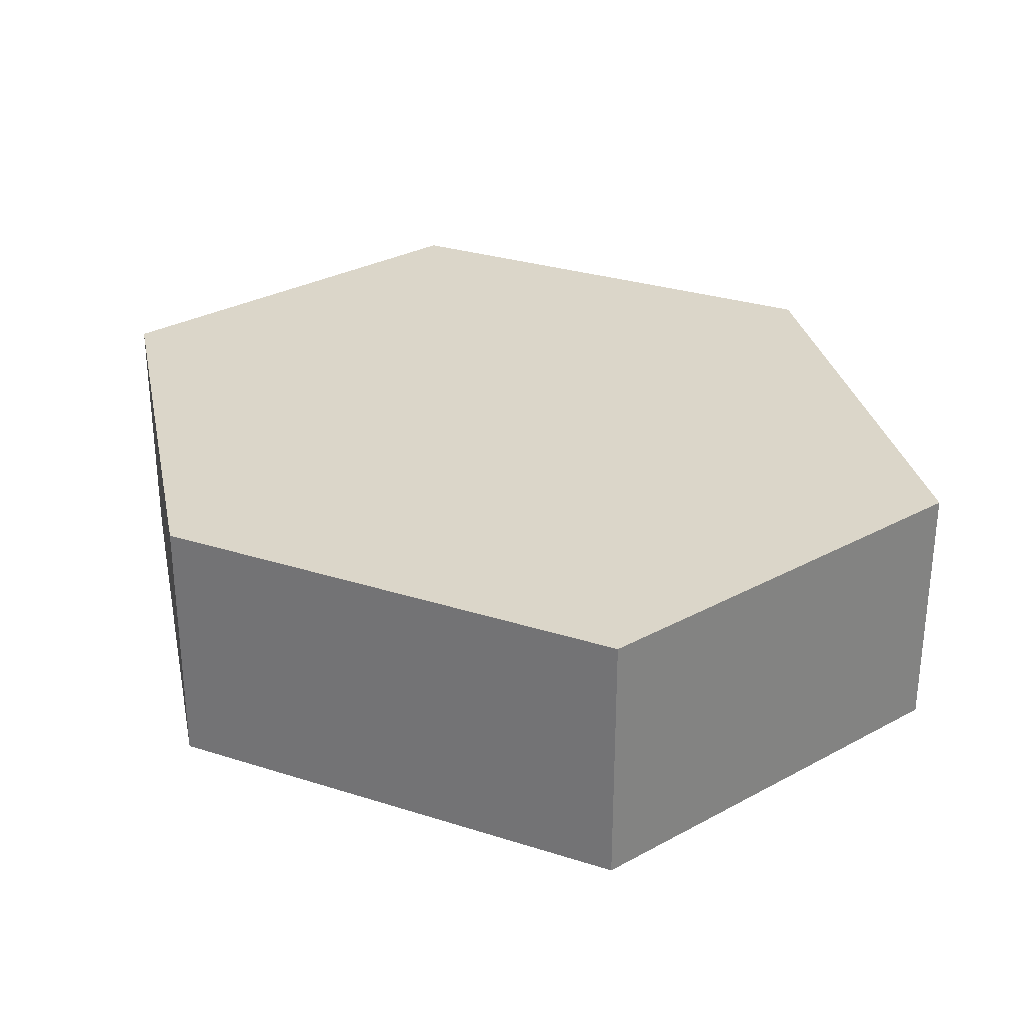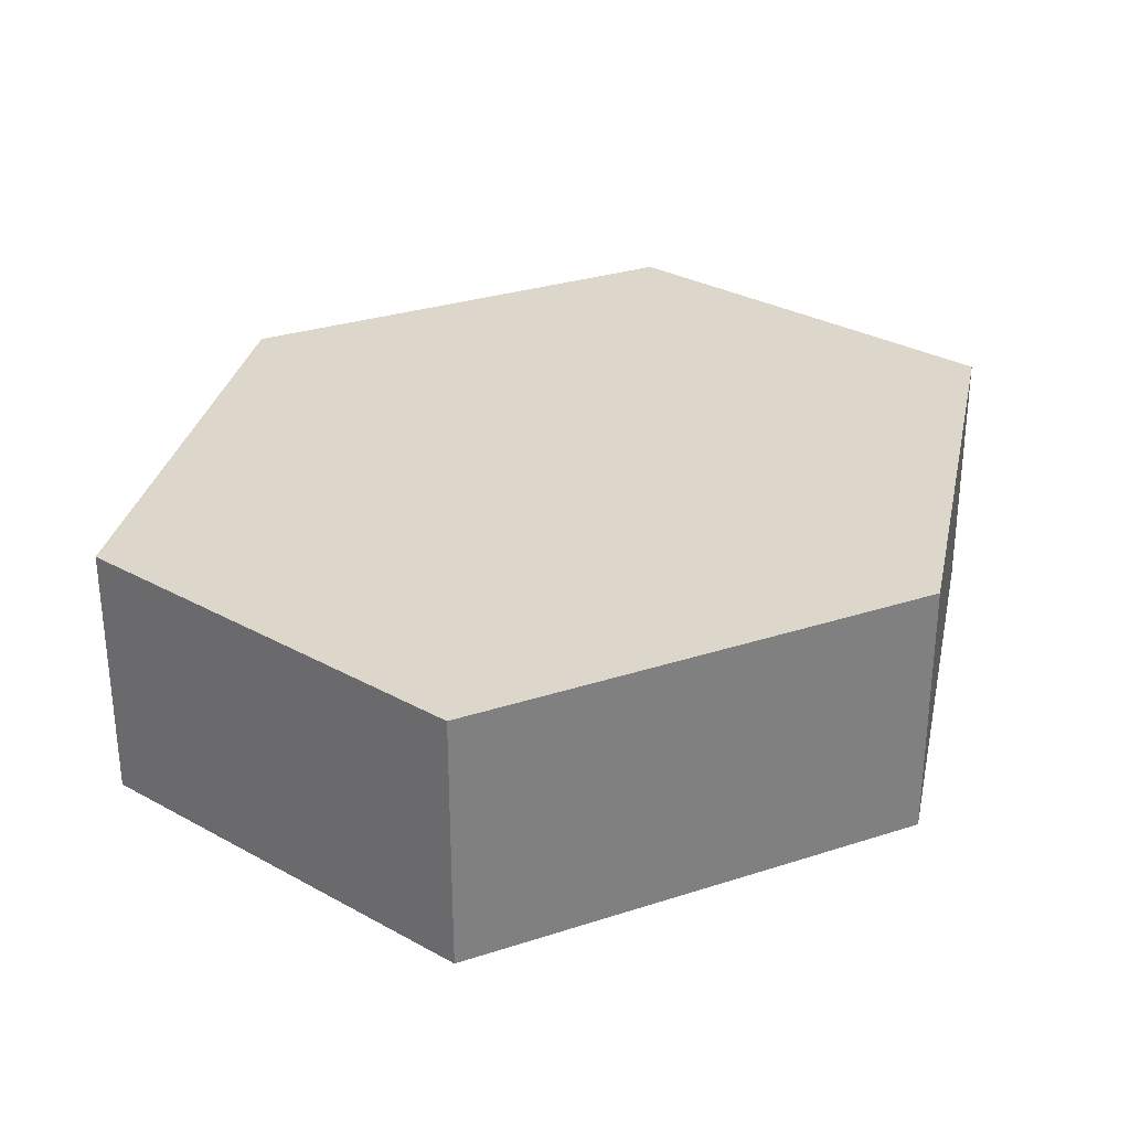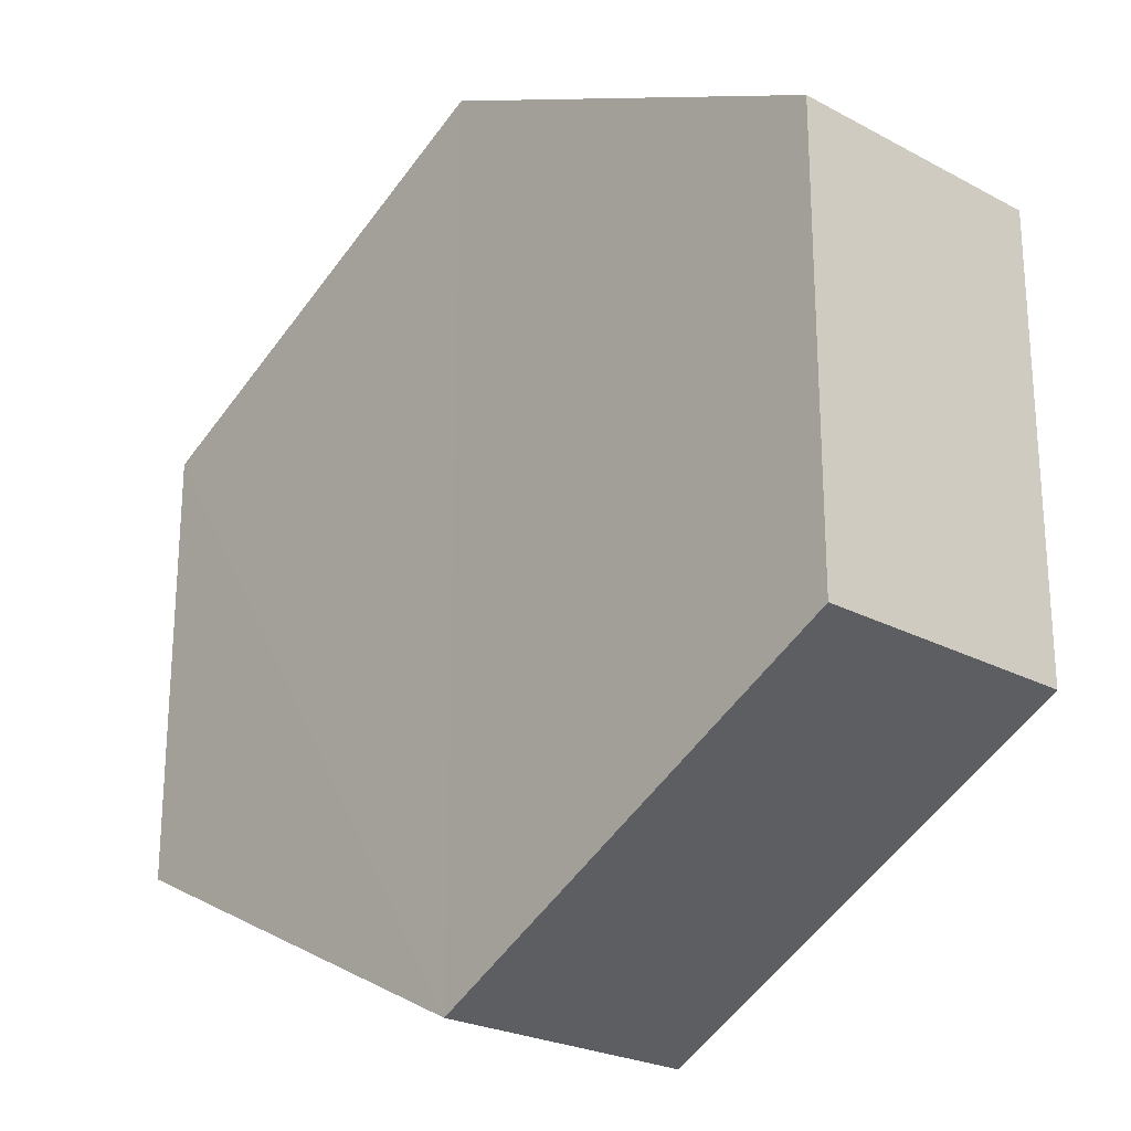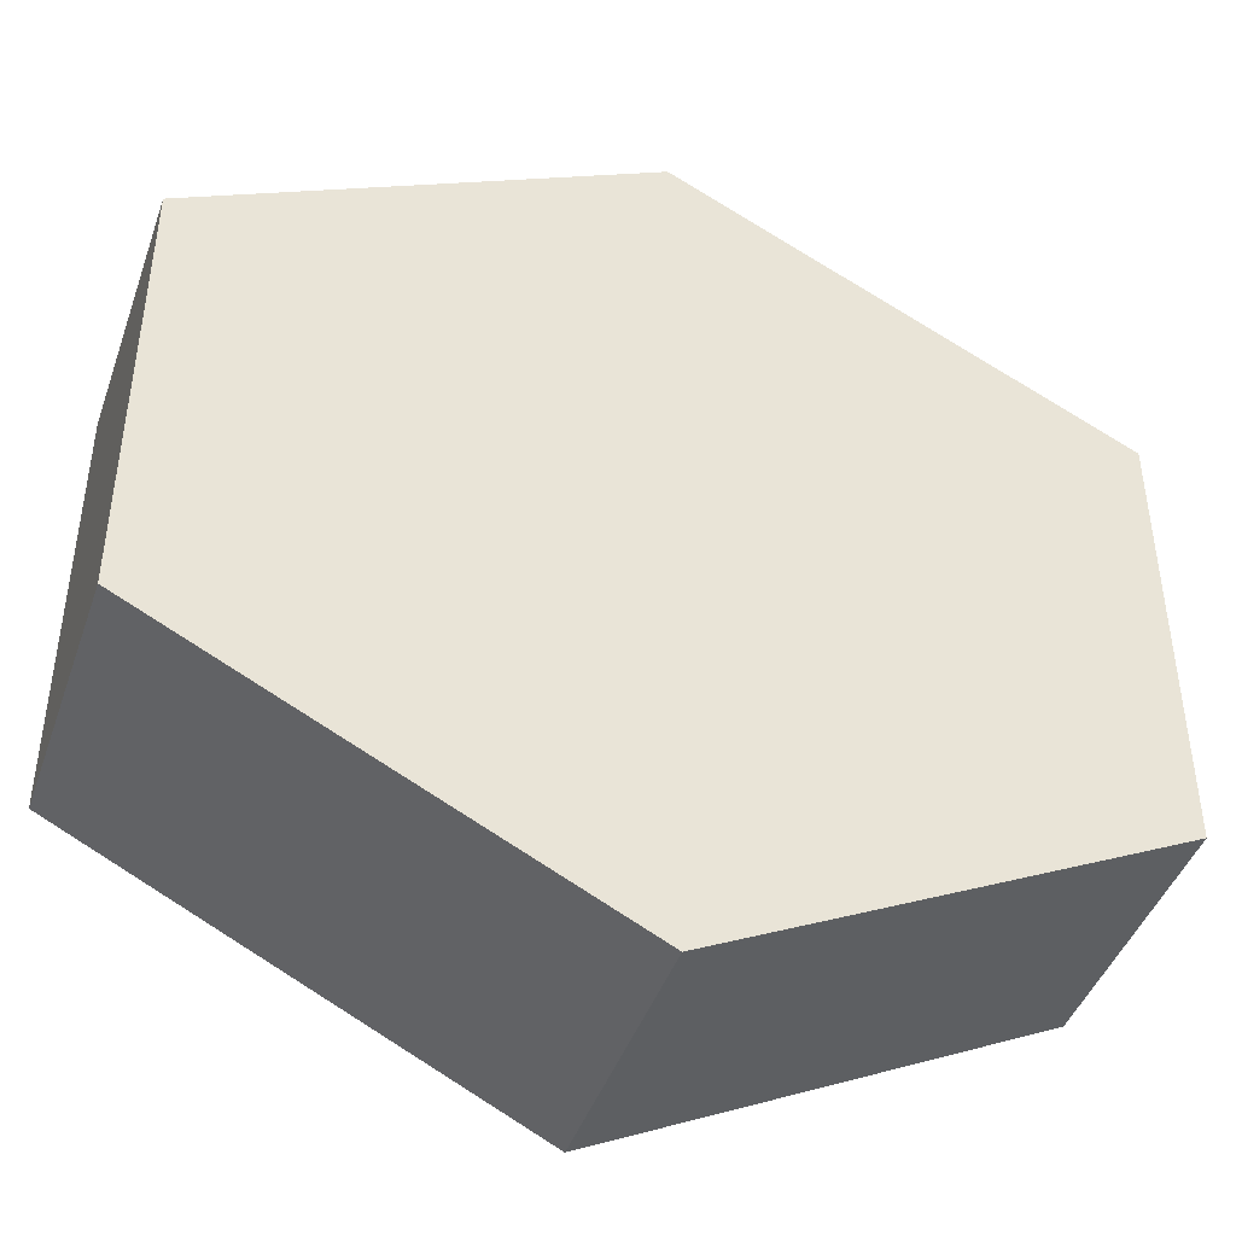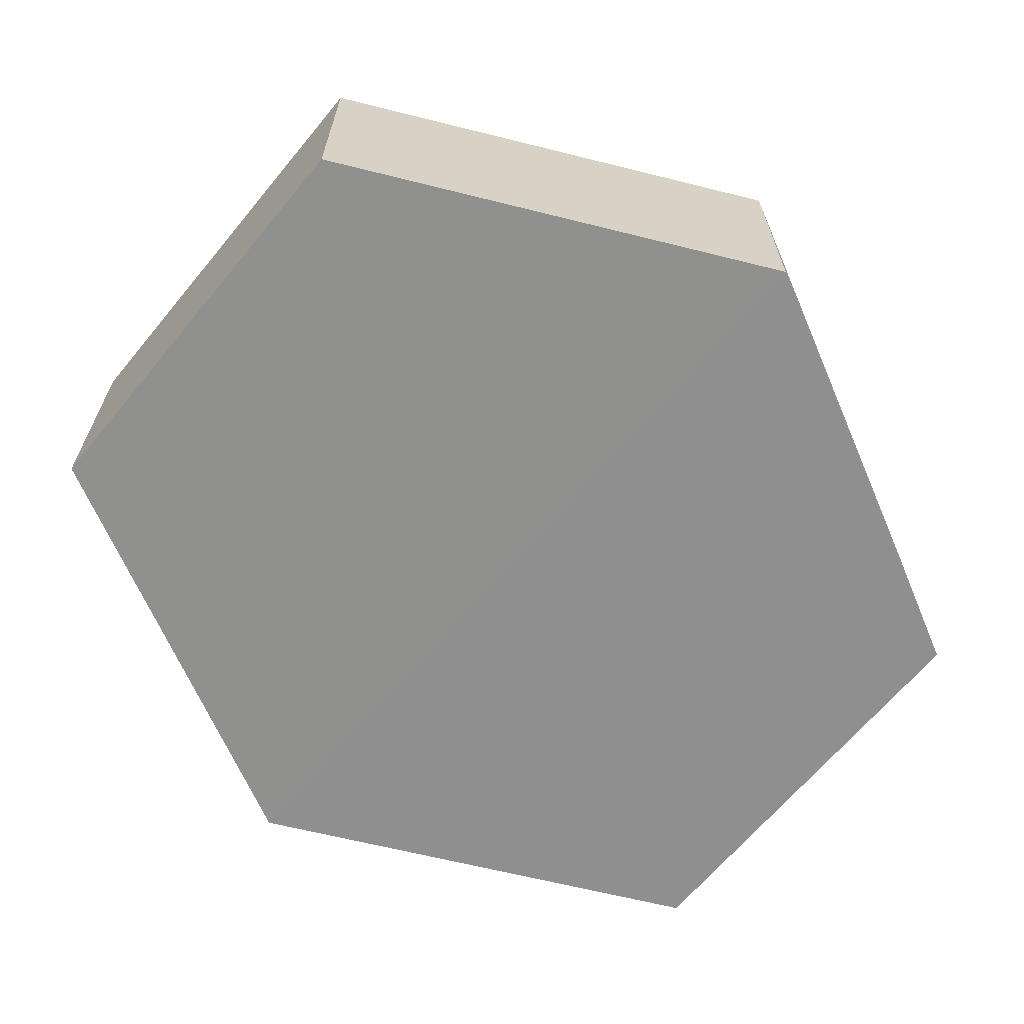
<metadata>
{"format":"obj","ext":"obj","renderer":"f3d","projection":"perspective","resolution":1024,"background":"white","views":[{"elev":30.0,"azim":-128.6,"up":"+Z"},{"elev":30.7,"azim":-51.4,"up":"+Z"},{"elev":-24.2,"azim":48.8,"up":"+Y"},{"elev":-43.8,"azim":-18.7,"up":"+Y"},{"elev":-65.5,"azim":139.8,"up":"+Z"}]}
</metadata>
<code>
o 7400
v 2229 1884 15.66
v 2229 1884 15.65
v 2229 1884 15.66
v 2229 1884 15.66
v 2229 1884 15.66
v 2229 1884 15.66
v 2229 1884 15.66
v 2229 1884 15.66
v 2229 1884 15.66
v 2229 1884 15.66
v 2229 1884 15.65
v 2229 1884 15.65
v 2229 1884 15.65
v 2229 1884 15.65
v 2229 1884 15.65
v 2229 1884 15.66
v 2229 1884 15.65
v 2229 1884 15.65
v 2229 1884 15.65
v 2229 1884 15.65
v 2229 1884 15.65
v 2229 1884 15.65
v 2229 1884 15.65
v 2229 1884 15.66
v 2229 1884 15.65
v 2229 1884 15.65
v 2229 1884 15.65
v 2229 1884 15.65
v 2229 1884 15.66
v 2229 1884 15.66
v 2229 1884 15.66
v 2229 1884 15.66
v 2229 1884 15.65
v 2229 1884 15.66
v 2229 1884 15.66
v 2229 1884 15.66
f 1 2 3
f 2 4 5
f 1 6 7
f 7 8 9
f 10 4 8
f 11 8 4
f 6 12 13
f 14 12 15
f 16 13 17
f 18 16 19
f 11 20 21
f 10 21 20
f 22 21 23
f 24 20 25
f 26 24 27
f 26 28 22
f 28 29 30
f 31 29 32
f 33 30 34
f 35 33 36

</code>
